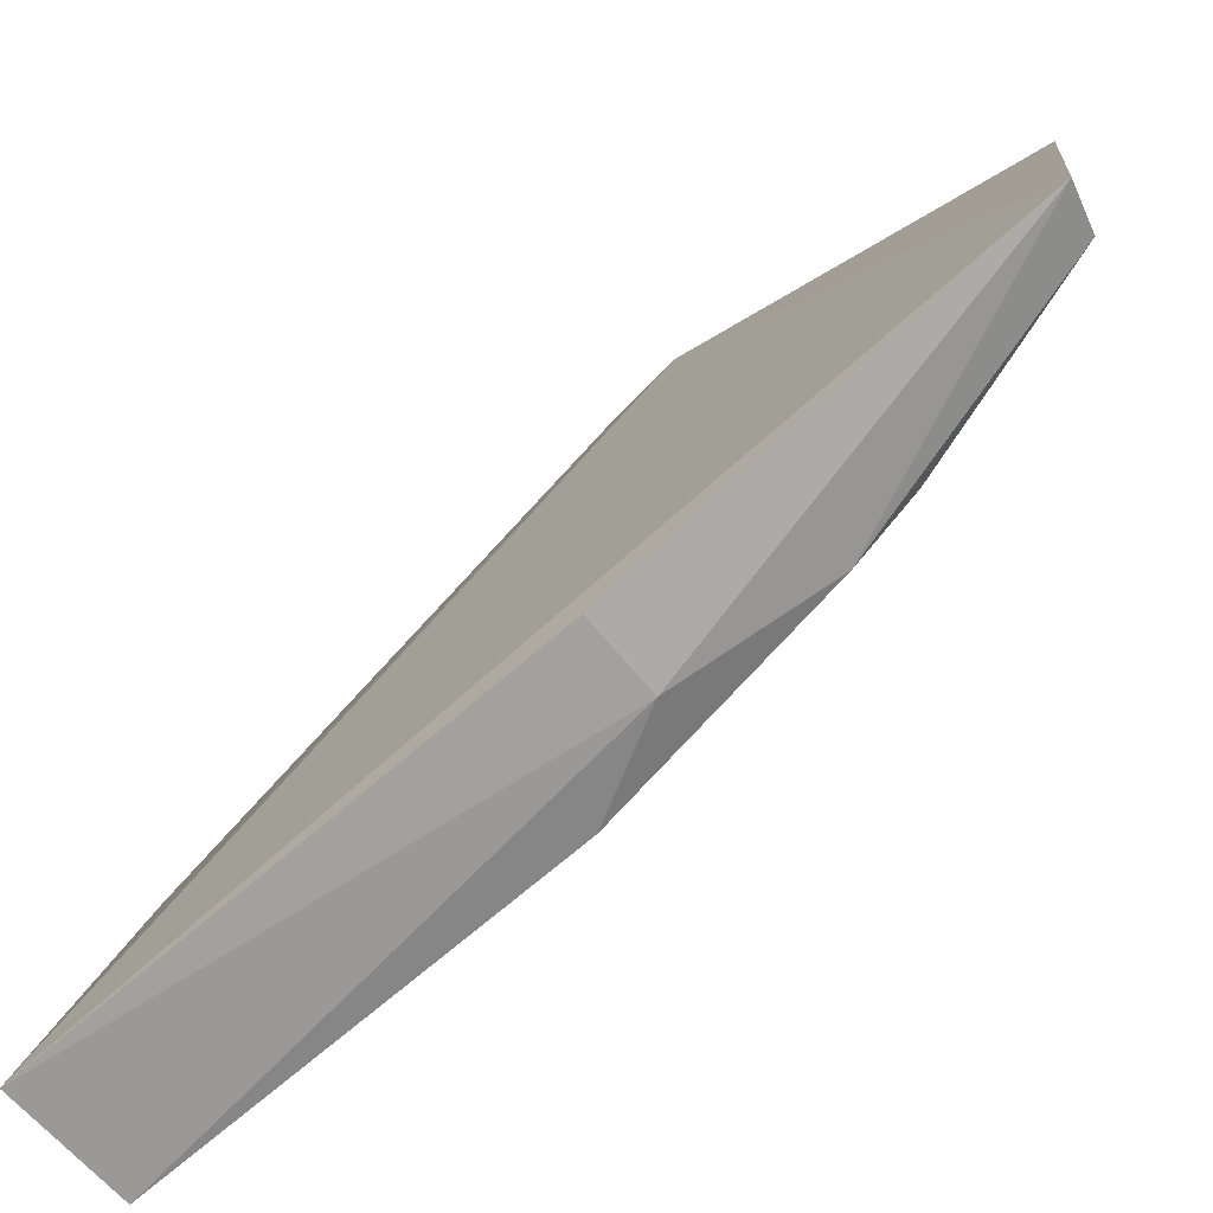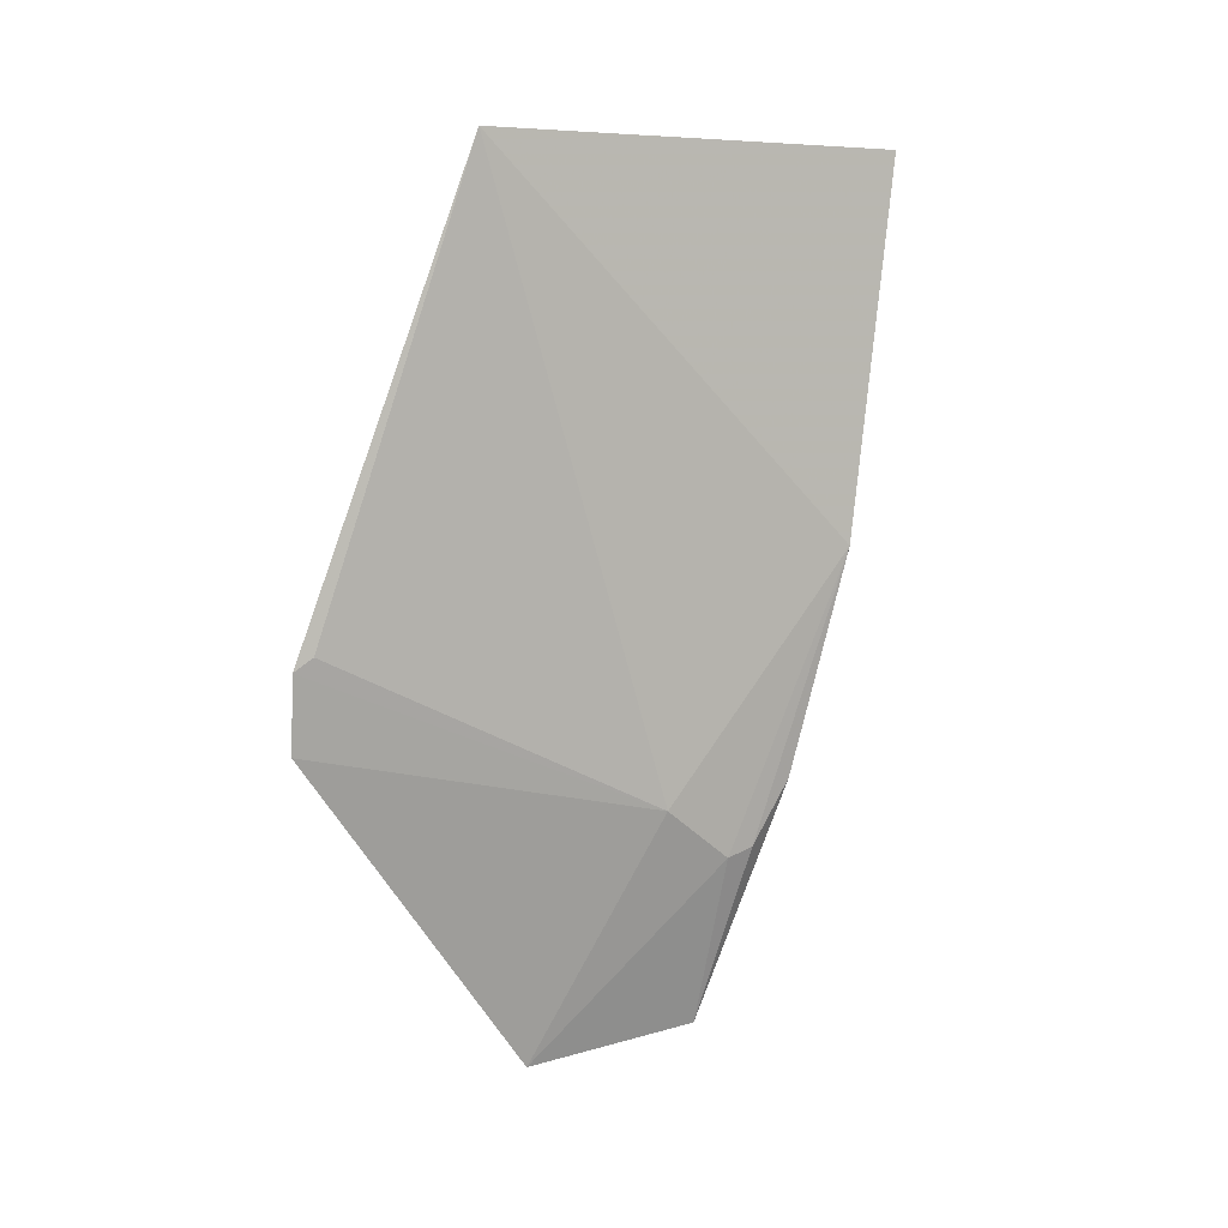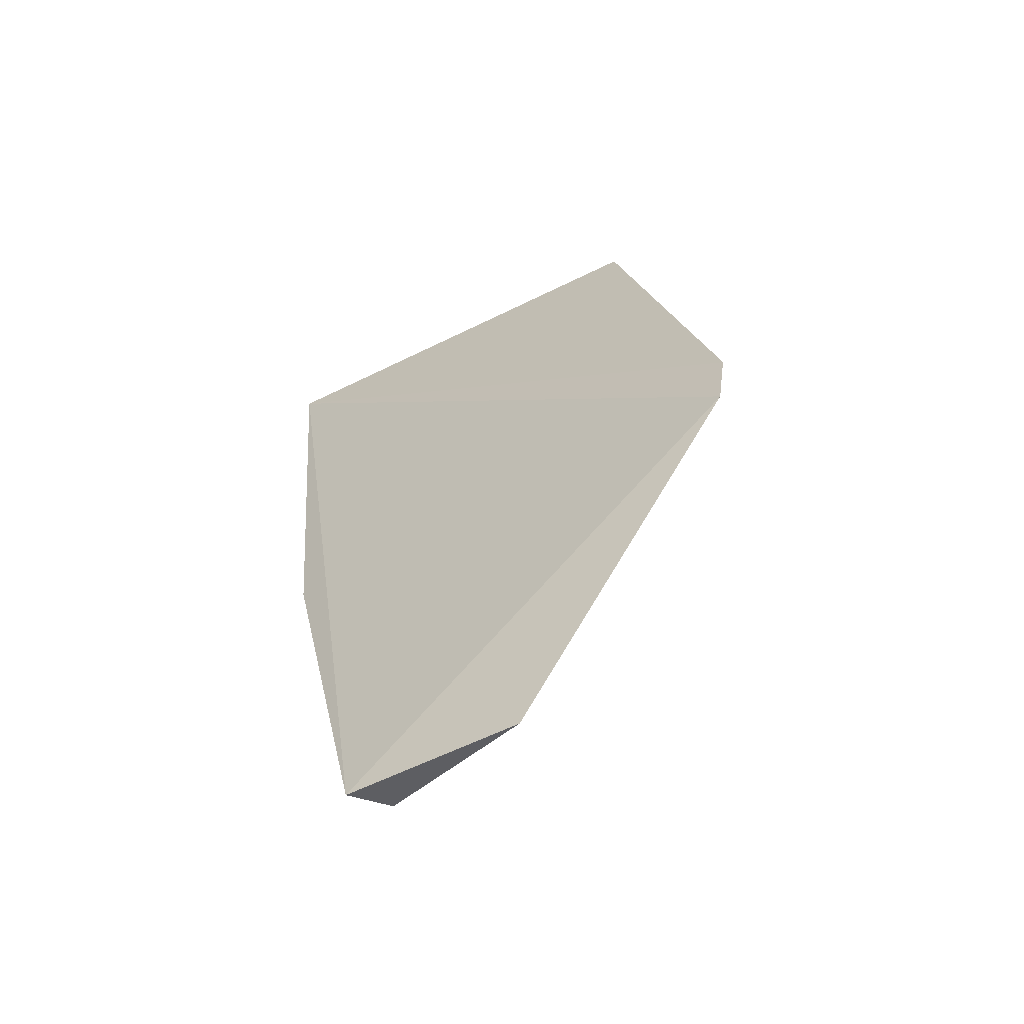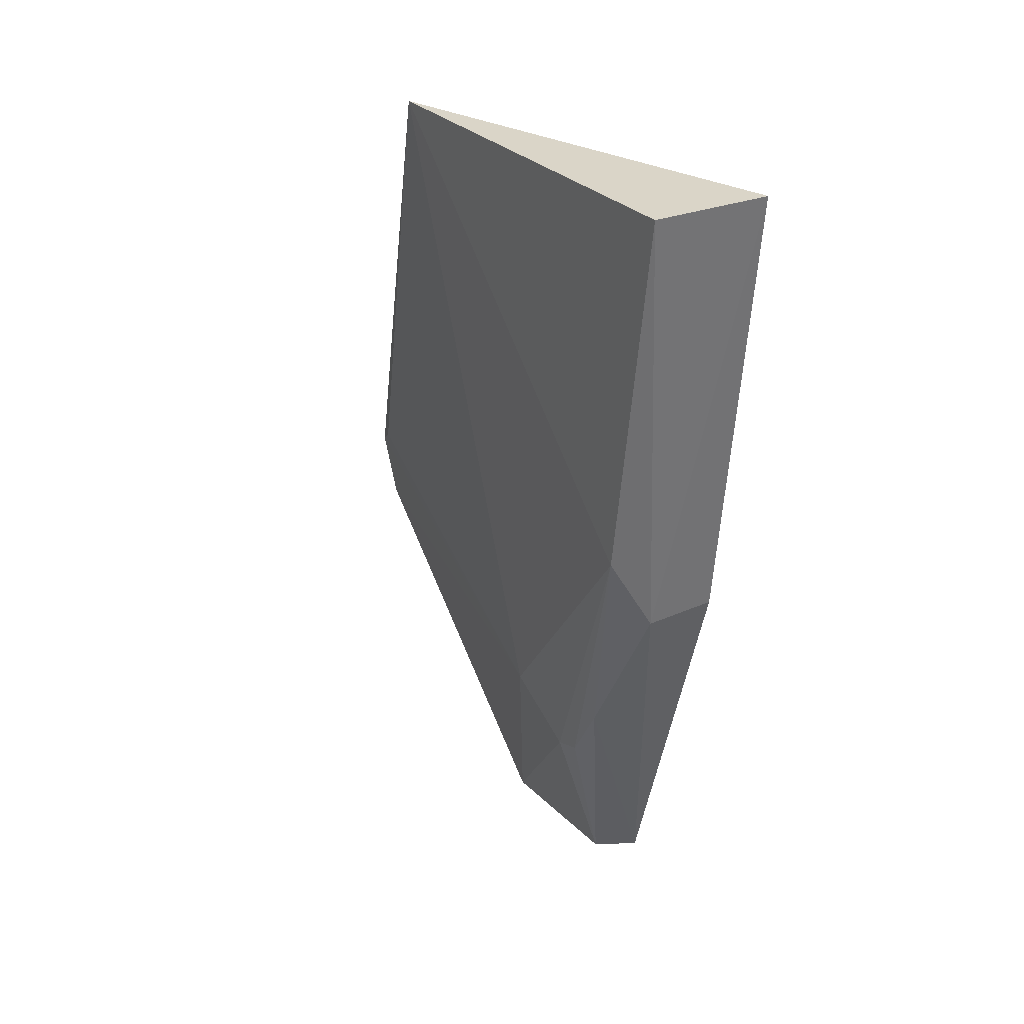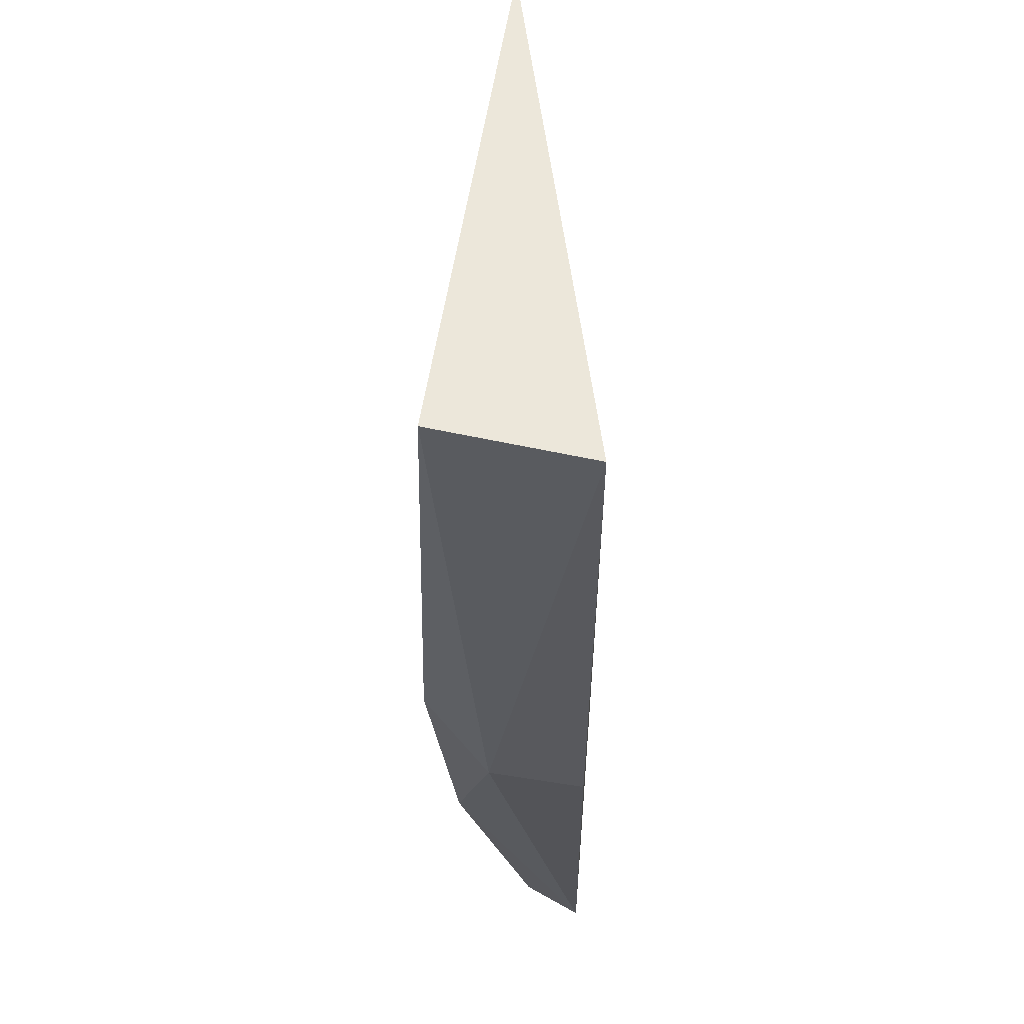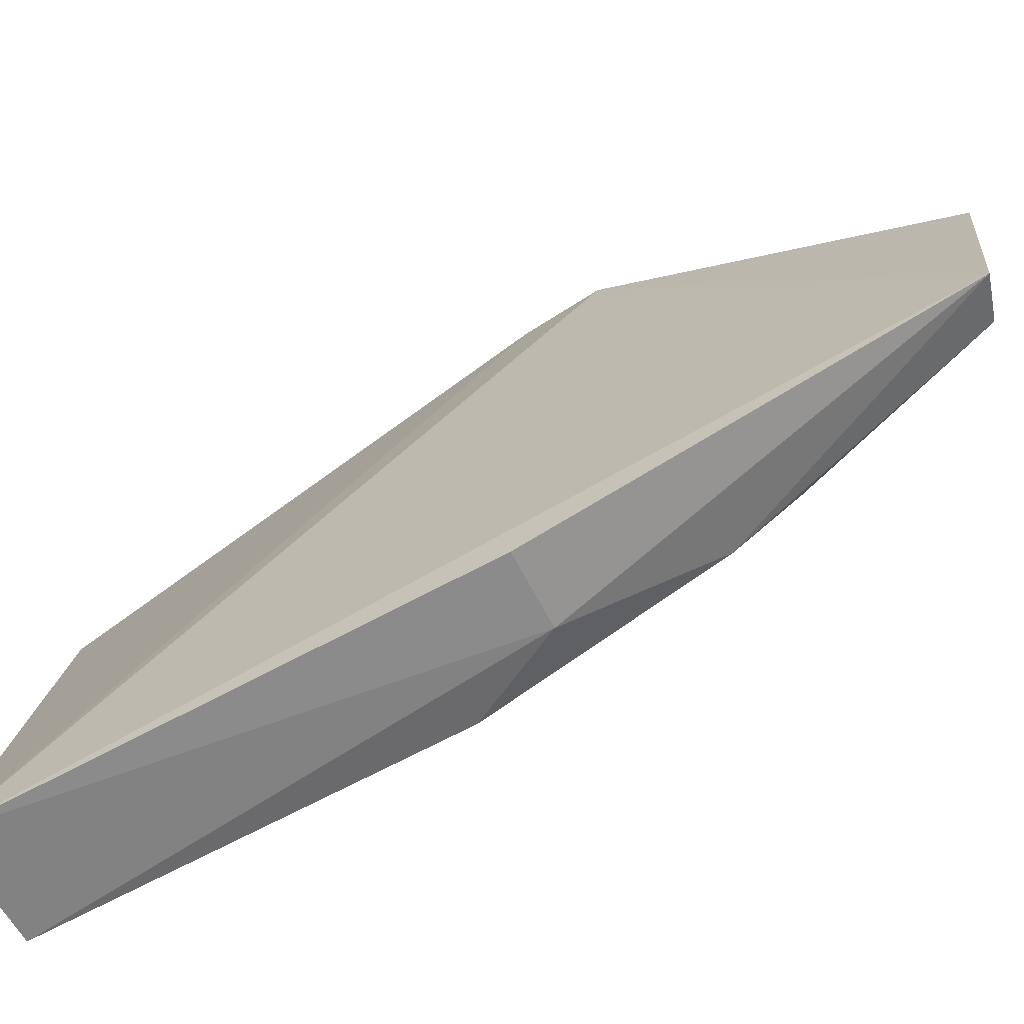
<metadata>
{"format":"obj","ext":"obj","renderer":"f3d","projection":"perspective","resolution":1024,"background":"white","views":[{"elev":-75.7,"azim":-52.9,"up":"+Z"},{"elev":5.4,"azim":55.1,"up":"+Y"},{"elev":-53.7,"azim":-54.7,"up":"+Y"},{"elev":28.9,"azim":138.9,"up":"+Y"},{"elev":-38.2,"azim":178.0,"up":"+Z"},{"elev":-69.9,"azim":-65.9,"up":"+Z"}]}
</metadata>
<code>
v 0.04345 -0.07532 0.03445
v 0.04759 -0.08286 0.01655
v 0.04688 -0.05088 0.02659
v 0.04405 -0.05072 0.00315
v 0.04246 -0.09496 0.01166
v 0.05006 -0.05086 0.004571
v 0.04384 -0.07462 0.03357
v 0.04284 -0.09581 0.02166
v 0.04282 -0.07927 0.03425
v 0.04978 -0.07024 0.007053
v 0.04471 -0.09455 0.01279
v 0.04337 -0.0745 0.005919
v 0.04769 -0.08556 0.01294
v 0.04823 -0.08182 0.009572
v 0.04714 -0.07464 0.006598
v 0.04783 -0.08512 0.01153
f 1 3 4
f 6 4 3
f 7 1 2
f 7 2 3
f 7 3 1
f 9 1 4
f 9 4 5
f 9 5 8
f 9 8 2
f 9 2 1
f 10 6 3
f 10 3 2
f 11 8 5
f 12 5 4
f 13 2 8
f 13 8 11
f 13 10 2
f 14 11 5
f 15 12 4
f 15 4 6
f 15 6 10
f 15 10 14
f 15 14 5
f 15 5 12
f 16 13 11
f 16 11 14
f 16 14 10
f 16 10 13

</code>
